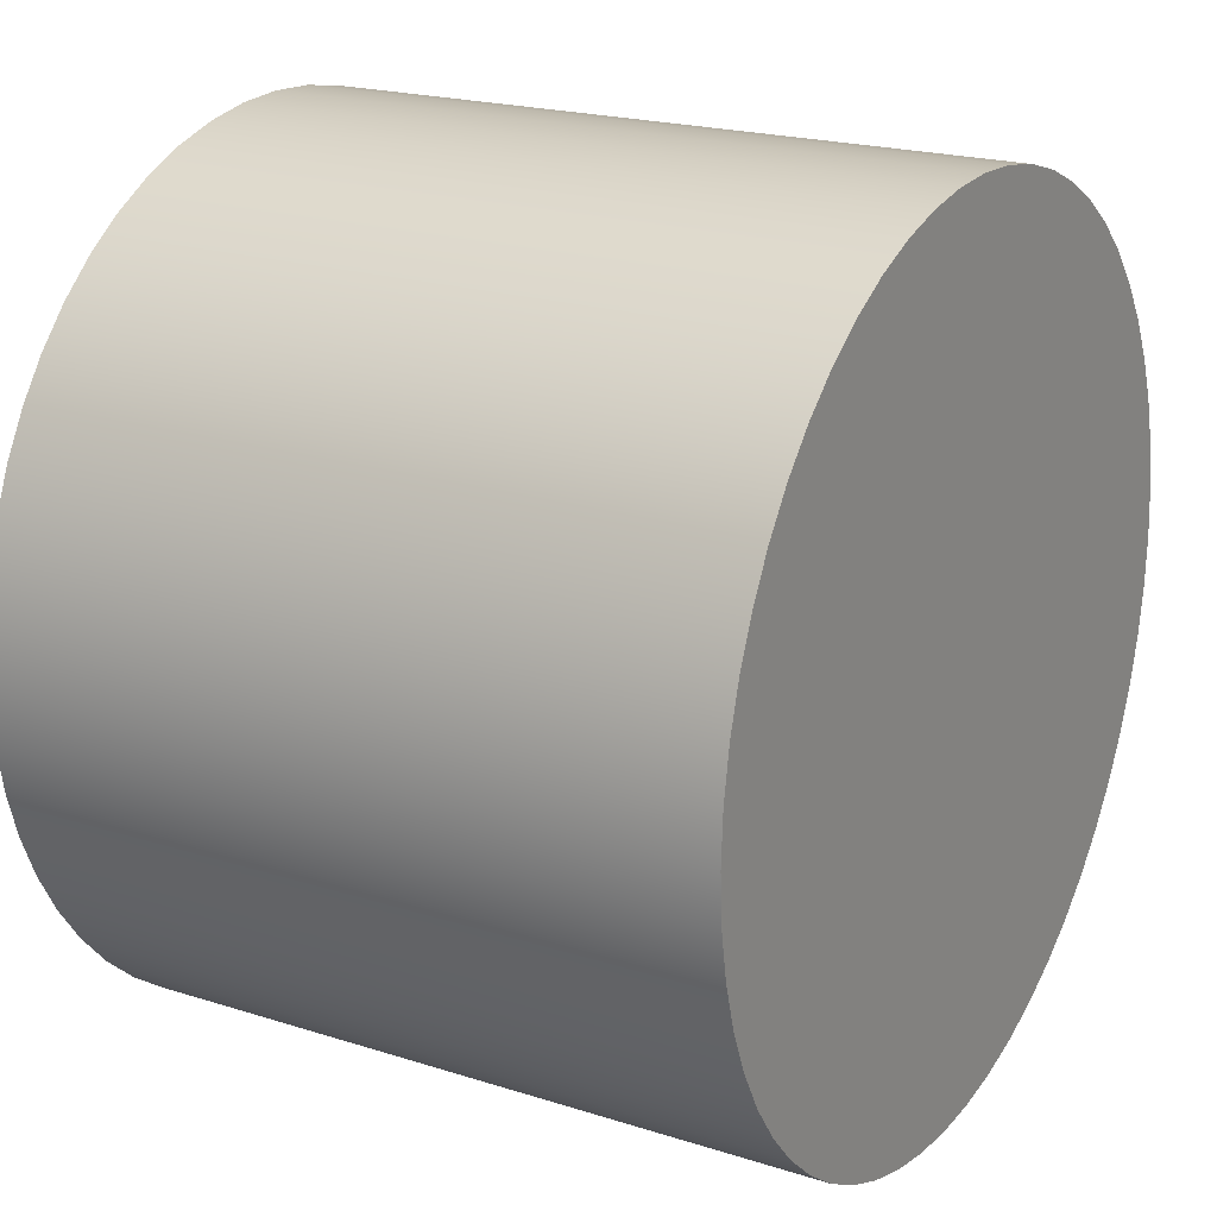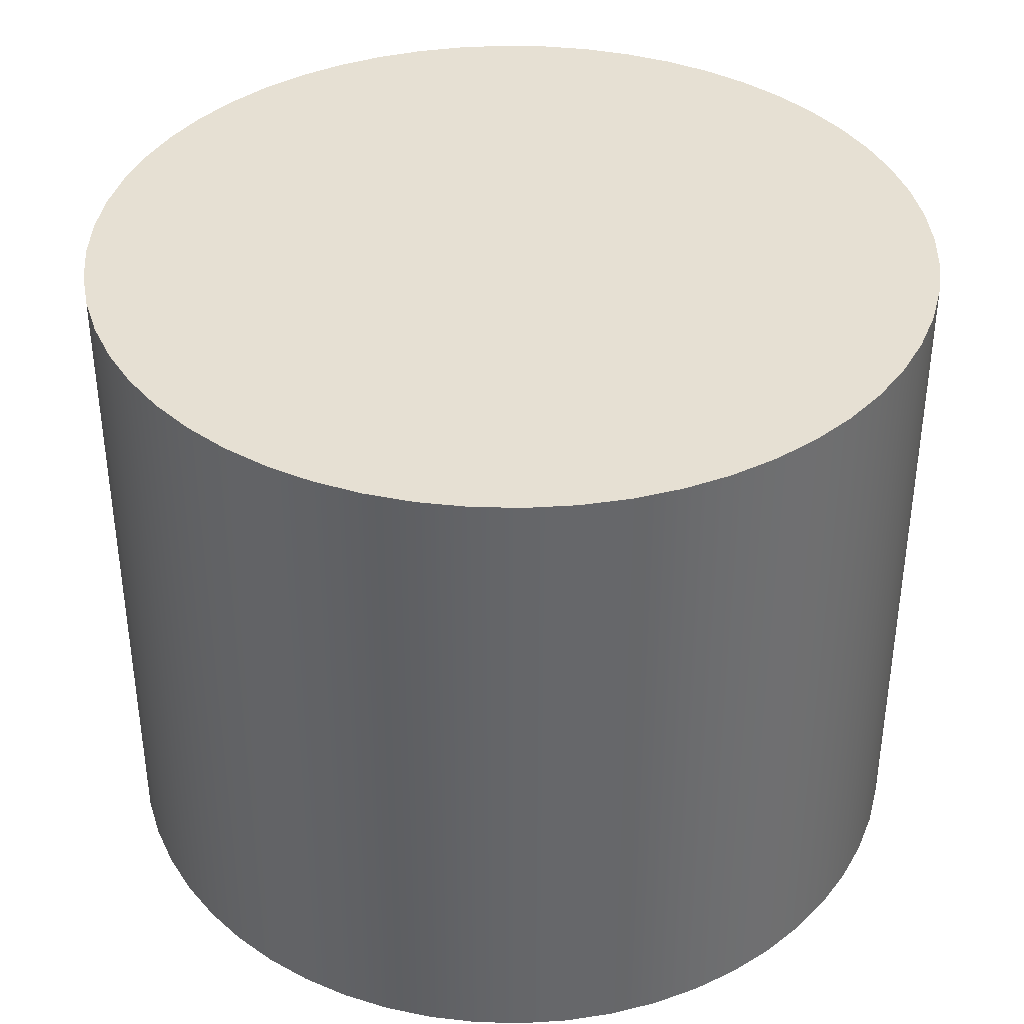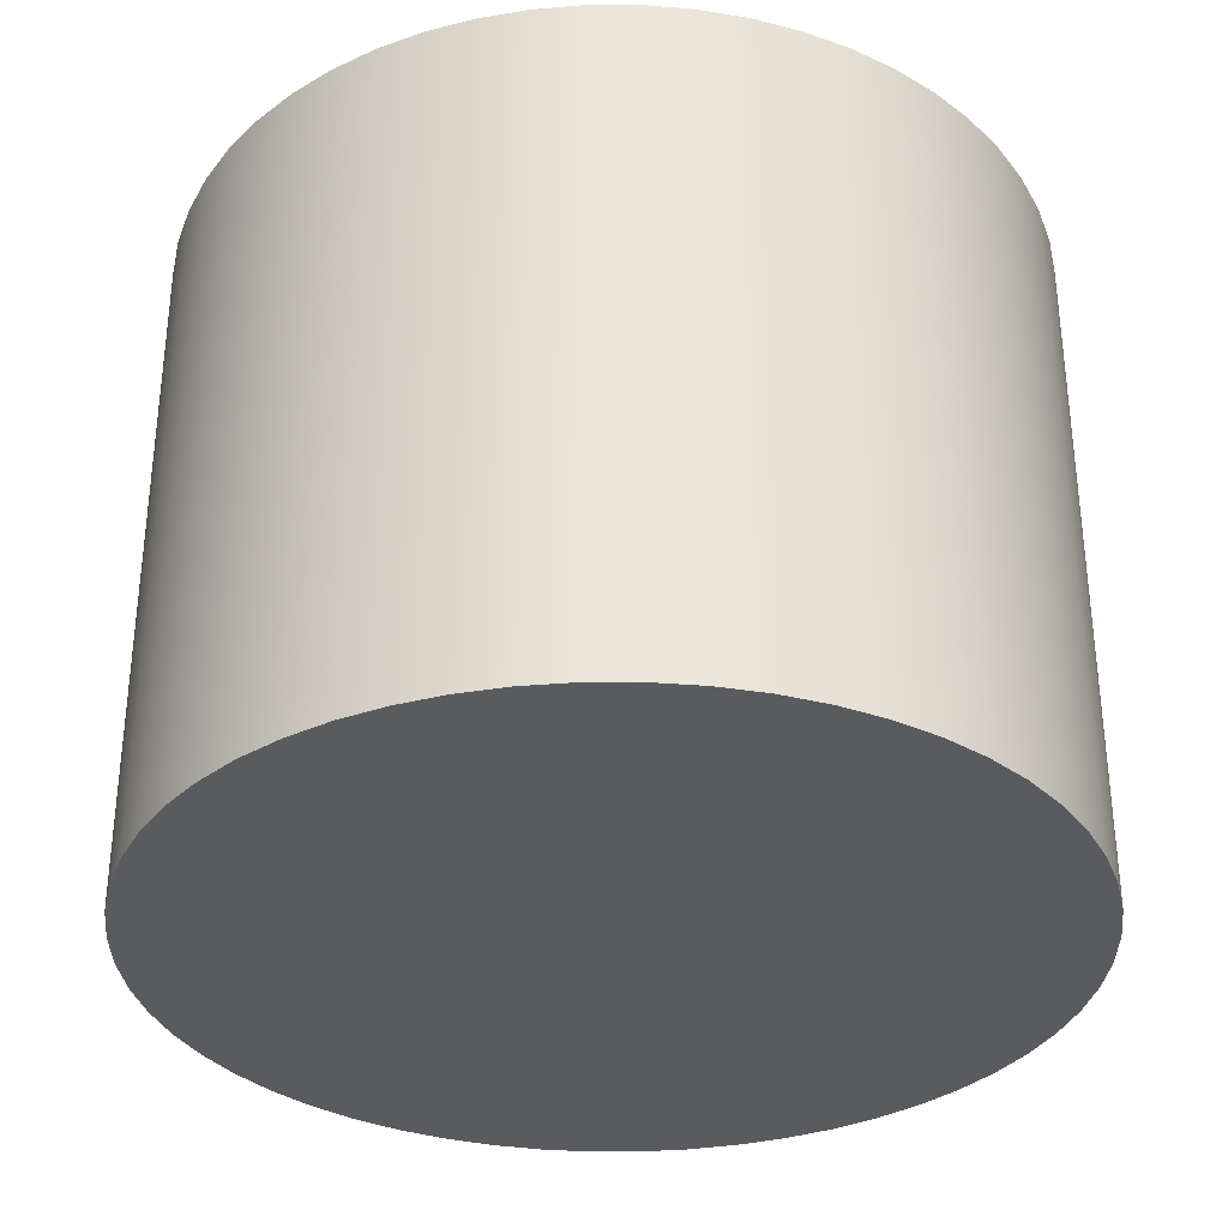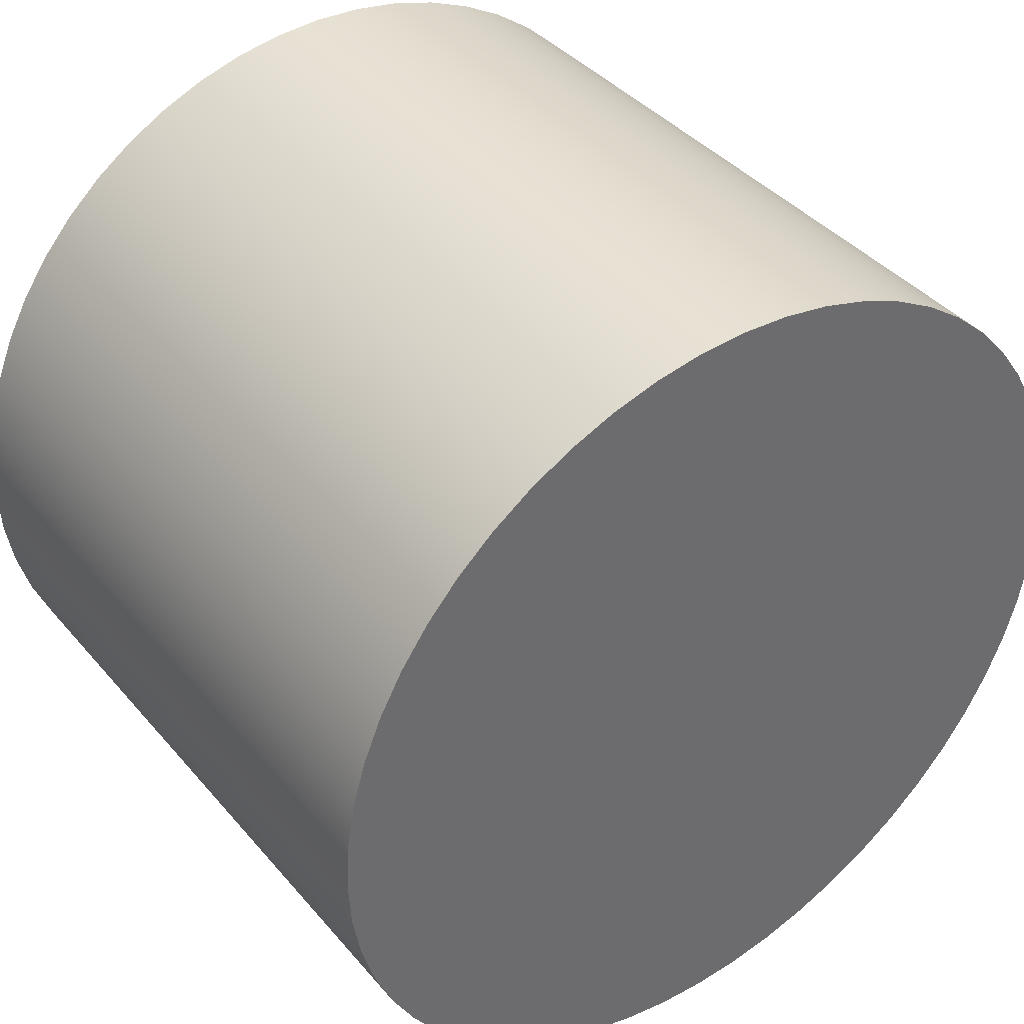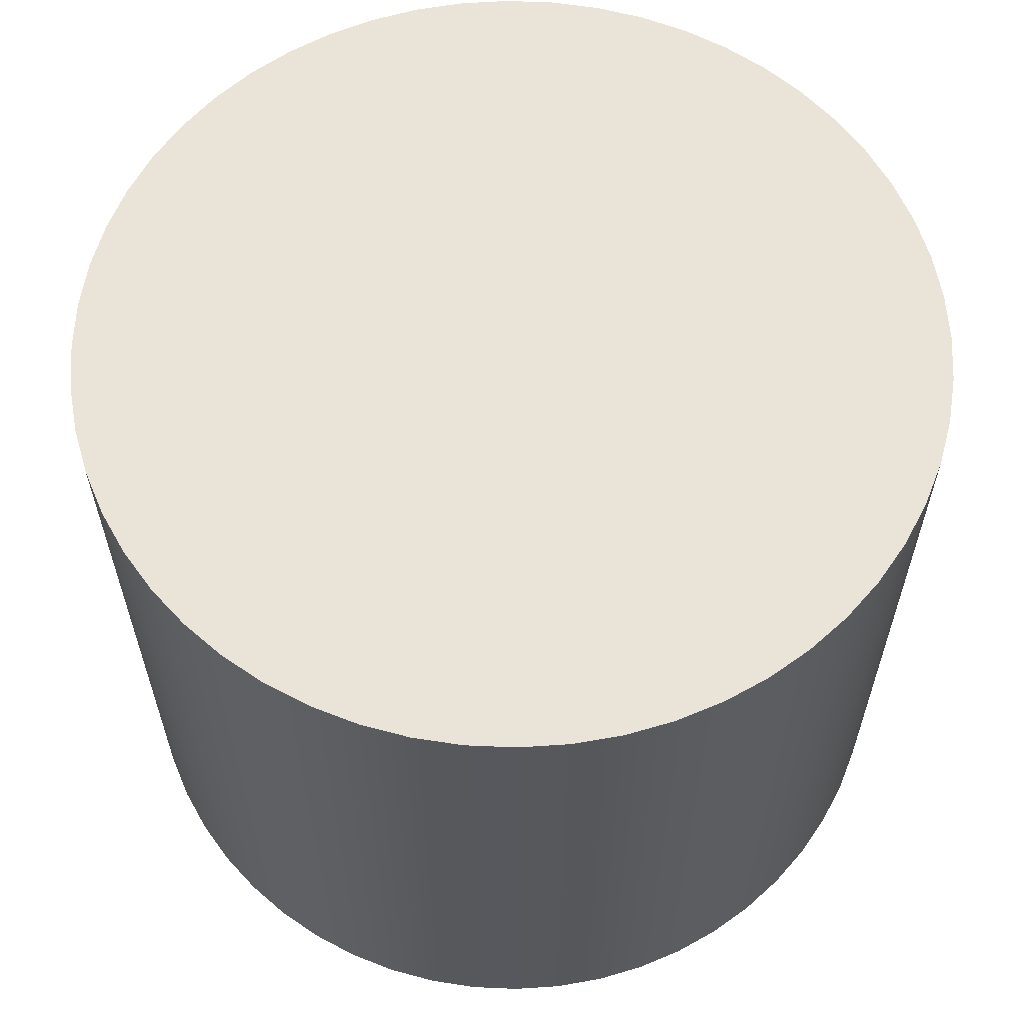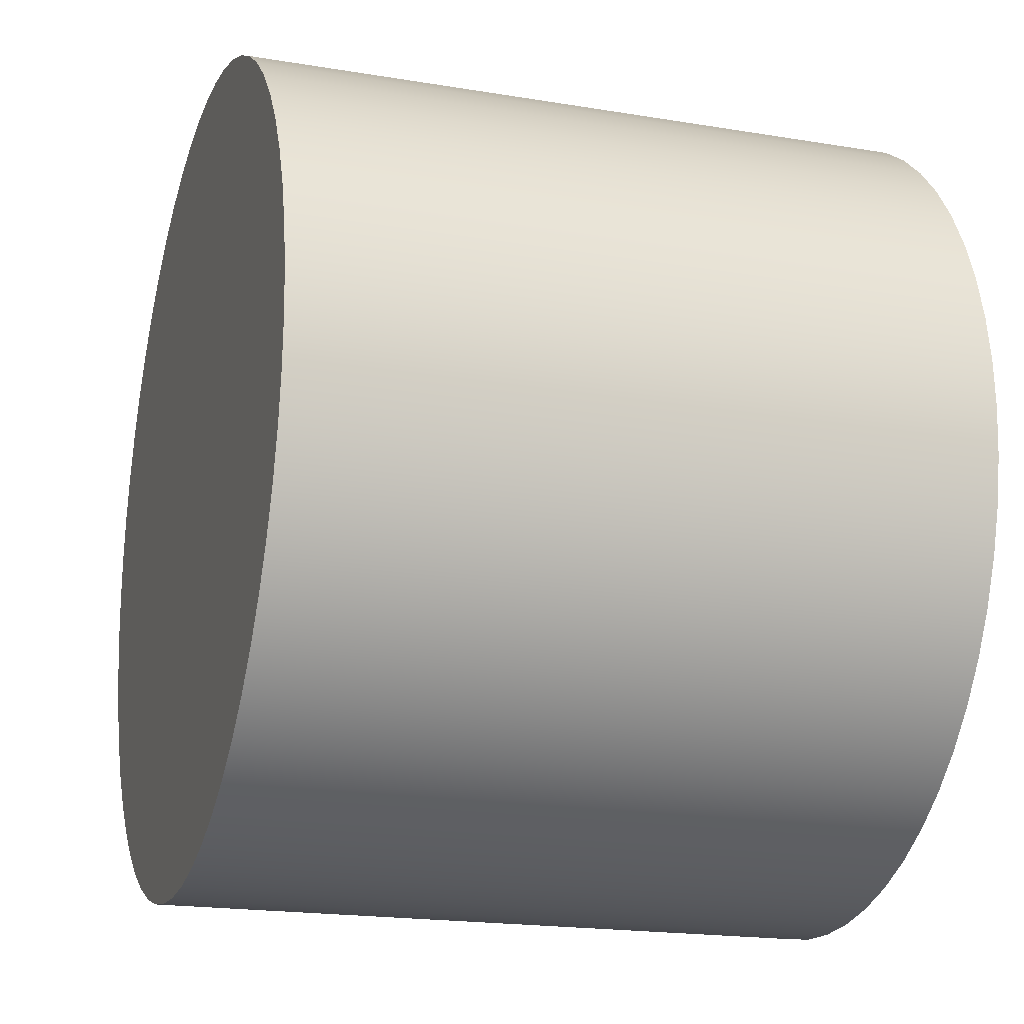
<metadata>
{"format":"obj","ext":"obj","renderer":"f3d","projection":"perspective","resolution":1024,"background":"white","views":[{"elev":20.3,"azim":-59.8,"up":"+Y"},{"elev":38.3,"azim":82.2,"up":"+Z"},{"elev":-33.5,"azim":80.5,"up":"+Z"},{"elev":39.4,"azim":-35.8,"up":"+Y"},{"elev":61.1,"azim":-32.8,"up":"+Z"},{"elev":-19.0,"azim":72.4,"up":"+Y"}]}
</metadata>
<code>
v -27.5 45 4
v -27.48 45.28 4
v -27.44 45.56 4
v -27.36 45.83 4
v -27.25 46.08 4
v -27.12 46.33 4
v -26.95 46.56 4
v -26.77 46.77 4
v -26.56 46.95 4
v -26.33 47.12 4
v -26.08 47.25 4
v -25.83 47.36 4
v -25.56 47.44 4
v -25.28 47.48 4
v -25 47.5 4
v -24.72 47.48 4
v -24.44 47.44 4
v -24.17 47.36 4
v -23.92 47.25 4
v -23.67 47.12 4
v -23.44 46.95 4
v -23.23 46.77 4
v -23.05 46.56 4
v -22.88 46.33 4
v -22.75 46.08 4
v -22.64 45.83 4
v -22.56 45.56 4
v -22.52 45.28 4
v -22.5 45 4
v -22.52 44.72 4
v -22.56 44.44 4
v -22.64 44.17 4
v -22.75 43.92 4
v -22.88 43.67 4
v -23.05 43.44 4
v -23.23 43.23 4
v -23.44 43.05 4
v -23.67 42.88 4
v -23.92 42.75 4
v -24.17 42.64 4
v -24.44 42.56 4
v -24.72 42.52 4
v -25 42.5 4
v -25.28 42.52 4
v -25.56 42.56 4
v -25.83 42.64 4
v -26.08 42.75 4
v -26.33 42.88 4
v -26.56 43.05 4
v -26.77 43.23 4
v -26.95 43.44 4
v -27.12 43.67 4
v -27.25 43.92 4
v -27.36 44.17 4
v -27.44 44.44 4
v -27.48 44.72 4
v -27.5 45 0
v -27.48 44.72 0
v -27.44 44.44 0
v -27.36 44.17 0
v -27.25 43.92 0
v -27.12 43.67 0
v -26.95 43.44 0
v -26.77 43.23 0
v -26.56 43.05 0
v -26.33 42.88 0
v -26.08 42.75 0
v -25.83 42.64 0
v -25.56 42.56 0
v -25.28 42.52 0
v -25 42.5 0
v -24.72 42.52 0
v -24.44 42.56 0
v -24.17 42.64 0
v -23.92 42.75 0
v -23.67 42.88 0
v -23.44 43.05 0
v -23.23 43.23 0
v -23.05 43.44 0
v -22.88 43.67 0
v -22.75 43.92 0
v -22.64 44.17 0
v -22.56 44.44 0
v -22.52 44.72 0
v -22.5 45 0
v -22.52 45.28 0
v -22.56 45.56 0
v -22.64 45.83 0
v -22.75 46.08 0
v -22.88 46.33 0
v -23.05 46.56 0
v -23.23 46.77 0
v -23.44 46.95 0
v -23.67 47.12 0
v -23.92 47.25 0
v -24.17 47.36 0
v -24.44 47.44 0
v -24.72 47.48 0
v -25 47.5 0
v -25.28 47.48 0
v -25.56 47.44 0
v -25.83 47.36 0
v -26.08 47.25 0
v -26.33 47.12 0
v -26.56 46.95 0
v -26.77 46.77 0
v -26.95 46.56 0
v -27.12 46.33 0
v -27.25 46.08 0
v -27.36 45.83 0
v -27.44 45.56 0
v -27.48 45.28 0
v -27.5 45 0
v -27.5 45 4
v -27.5 45 4
v -27.48 44.72 4
v -27.44 44.44 4
v -27.36 44.17 4
v -27.25 43.92 4
v -27.12 43.67 4
v -26.95 43.44 4
v -26.77 43.23 4
v -26.56 43.05 4
v -26.33 42.88 4
v -26.08 42.75 4
v -25.83 42.64 4
v -25.56 42.56 4
v -25.28 42.52 4
v -25 42.5 4
v -24.72 42.52 4
v -24.44 42.56 4
v -24.17 42.64 4
v -23.92 42.75 4
v -23.67 42.88 4
v -23.44 43.05 4
v -23.23 43.23 4
v -23.05 43.44 4
v -22.88 43.67 4
v -22.75 43.92 4
v -22.64 44.17 4
v -22.56 44.44 4
v -22.52 44.72 4
v -22.5 45 4
v -22.52 45.28 4
v -22.56 45.56 4
v -22.64 45.83 4
v -22.75 46.08 4
v -22.88 46.33 4
v -23.05 46.56 4
v -23.23 46.77 4
v -23.44 46.95 4
v -23.67 47.12 4
v -23.92 47.25 4
v -24.17 47.36 4
v -24.44 47.44 4
v -24.72 47.48 4
v -25 47.5 4
v -25.28 47.48 4
v -25.56 47.44 4
v -25.83 47.36 4
v -26.08 47.25 4
v -26.33 47.12 4
v -26.56 46.95 4
v -26.77 46.77 4
v -26.95 46.56 4
v -27.12 46.33 4
v -27.25 46.08 4
v -27.36 45.83 4
v -27.44 45.56 4
v -27.48 45.28 4
v -27.5 45 0
v -27.48 45.28 0
v -27.44 45.56 0
v -27.36 45.83 0
v -27.25 46.08 0
v -27.12 46.33 0
v -26.95 46.56 0
v -26.77 46.77 0
v -26.56 46.95 0
v -26.33 47.12 0
v -26.08 47.25 0
v -25.83 47.36 0
v -25.56 47.44 0
v -25.28 47.48 0
v -25 47.5 0
v -24.72 47.48 0
v -24.44 47.44 0
v -24.17 47.36 0
v -23.92 47.25 0
v -23.67 47.12 0
v -23.44 46.95 0
v -23.23 46.77 0
v -23.05 46.56 0
v -22.88 46.33 0
v -22.75 46.08 0
v -22.64 45.83 0
v -22.56 45.56 0
v -22.52 45.28 0
v -22.5 45 0
v -22.52 44.72 0
v -22.56 44.44 0
v -22.64 44.17 0
v -22.75 43.92 0
v -22.88 43.67 0
v -23.05 43.44 0
v -23.23 43.23 0
v -23.44 43.05 0
v -23.67 42.88 0
v -23.92 42.75 0
v -24.17 42.64 0
v -24.44 42.56 0
v -24.72 42.52 0
v -25 42.5 0
v -25.28 42.52 0
v -25.56 42.56 0
v -25.83 42.64 0
v -26.08 42.75 0
v -26.33 42.88 0
v -26.56 43.05 0
v -26.77 43.23 0
v -26.95 43.44 0
v -27.12 43.67 0
v -27.25 43.92 0
v -27.36 44.17 0
v -27.44 44.44 0
v -27.48 44.72 0
g 2b09caf4-e2f6-11ea-9951-54bf646e7e1f
f 2 112 1
f 1 112 113
f 114 57 56
f 56 57 58
f 56 58 55
f 55 58 59
f 55 59 54
f 54 59 60
f 54 60 53
f 53 60 61
f 53 61 52
f 52 61 62
f 52 62 51
f 51 62 63
f 51 63 50
f 50 63 64
f 50 64 49
f 49 64 65
f 49 65 48
f 48 65 66
f 48 66 47
f 47 66 67
f 47 67 46
f 46 67 68
f 46 68 45
f 45 68 69
f 45 69 44
f 44 69 70
f 44 70 43
f 43 70 71
f 43 71 42
f 42 71 72
f 42 72 41
f 41 72 73
f 41 73 40
f 40 73 74
f 40 74 39
f 39 74 75
f 39 75 38
f 38 75 76
f 38 76 37
f 37 76 77
f 37 77 36
f 36 77 78
f 36 78 35
f 35 78 79
f 35 79 34
f 34 79 80
f 34 80 33
f 33 80 81
f 33 81 32
f 32 81 82
f 32 82 31
f 31 82 83
f 31 83 30
f 30 83 84
f 30 84 29
f 29 84 85
f 29 85 28
f 28 85 86
f 28 86 27
f 27 86 87
f 27 87 26
f 26 87 88
f 26 88 25
f 25 88 89
f 25 89 24
f 24 89 90
f 24 90 23
f 23 90 91
f 23 91 22
f 22 91 92
f 22 92 21
f 21 92 93
f 21 93 20
f 20 93 94
f 20 94 19
f 19 94 95
f 19 95 18
f 18 95 96
f 18 96 17
f 17 96 97
f 17 97 16
f 16 97 98
f 16 98 15
f 15 98 99
f 15 99 14
f 14 99 100
f 14 100 13
f 13 100 101
f 13 101 12
f 12 101 102
f 12 102 11
f 11 102 103
f 11 103 10
f 10 103 104
f 10 104 9
f 9 104 105
f 9 105 8
f 8 105 106
f 8 106 7
f 7 106 107
f 7 107 6
f 6 107 108
f 6 108 5
f 5 108 109
f 5 109 4
f 4 109 110
f 4 110 3
f 3 110 111
f 3 111 2
f 2 111 112
g 2b0adc64-e2f6-11ea-b5af-54bf646e7e1f
f 116 142 115
f 115 142 143
f 115 143 170
f 170 143 144
f 170 144 169
f 169 144 145
f 169 145 168
f 168 145 146
f 168 146 167
f 167 146 147
f 167 147 166
f 166 147 148
f 166 148 165
f 165 148 149
f 165 149 164
f 164 149 150
f 164 150 163
f 163 150 151
f 163 151 162
f 162 151 152
f 162 152 161
f 161 152 153
f 161 153 160
f 160 153 154
f 160 154 159
f 159 154 155
f 159 155 158
f 158 155 156
f 158 156 157
f 142 116 141
f 141 116 117
f 141 117 140
f 140 117 118
f 140 118 139
f 139 118 119
f 139 119 138
f 138 119 120
f 138 120 137
f 137 120 121
f 137 121 136
f 136 121 122
f 136 122 135
f 135 122 123
f 135 123 134
f 134 123 124
f 134 124 133
f 133 124 125
f 133 125 132
f 132 125 126
f 132 126 131
f 131 126 127
f 131 127 130
f 130 127 128
f 130 128 129
g 2b0bedd2-e2f6-11ea-a45e-54bf646e7e1f
f 172 198 171
f 171 198 199
f 171 199 226
f 226 199 200
f 226 200 225
f 225 200 201
f 225 201 224
f 224 201 202
f 224 202 223
f 223 202 203
f 223 203 222
f 222 203 204
f 222 204 221
f 221 204 205
f 221 205 220
f 220 205 206
f 220 206 219
f 219 206 207
f 219 207 218
f 218 207 208
f 218 208 217
f 217 208 209
f 217 209 216
f 216 209 210
f 216 210 215
f 215 210 211
f 215 211 214
f 214 211 212
f 214 212 213
f 198 172 197
f 197 172 173
f 197 173 196
f 196 173 174
f 196 174 195
f 195 174 175
f 195 175 194
f 194 175 176
f 194 176 193
f 193 176 177
f 193 177 192
f 192 177 178
f 192 178 191
f 191 178 179
f 191 179 190
f 190 179 180
f 190 180 189
f 189 180 181
f 189 181 188
f 188 181 182
f 188 182 187
f 187 182 183
f 187 183 186
f 186 183 184
f 186 184 185

</code>
